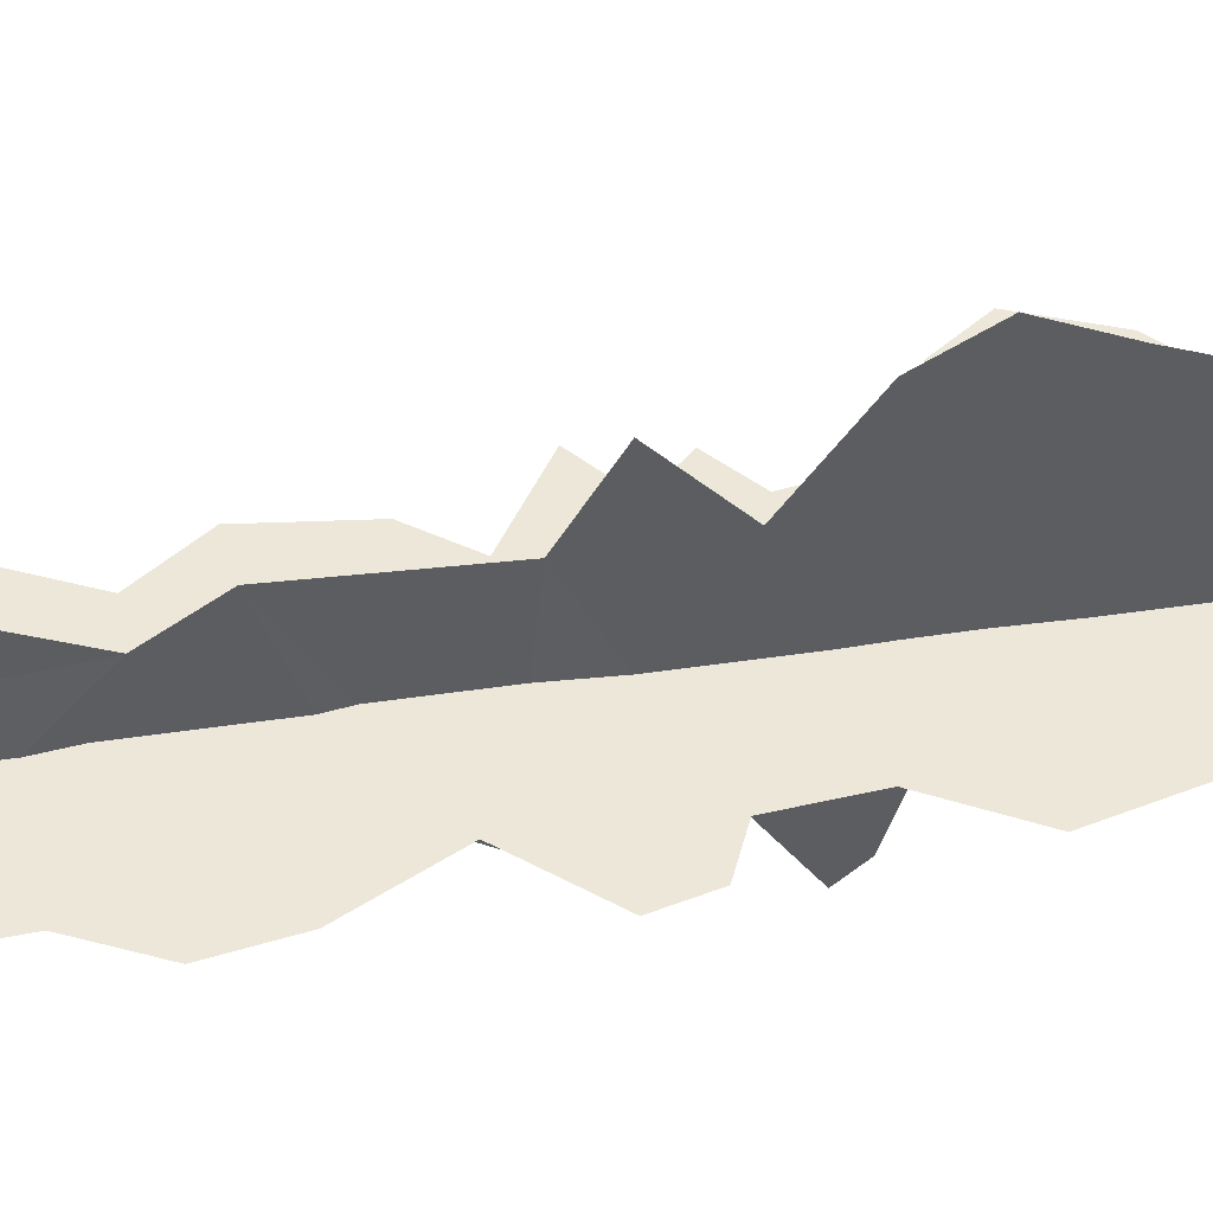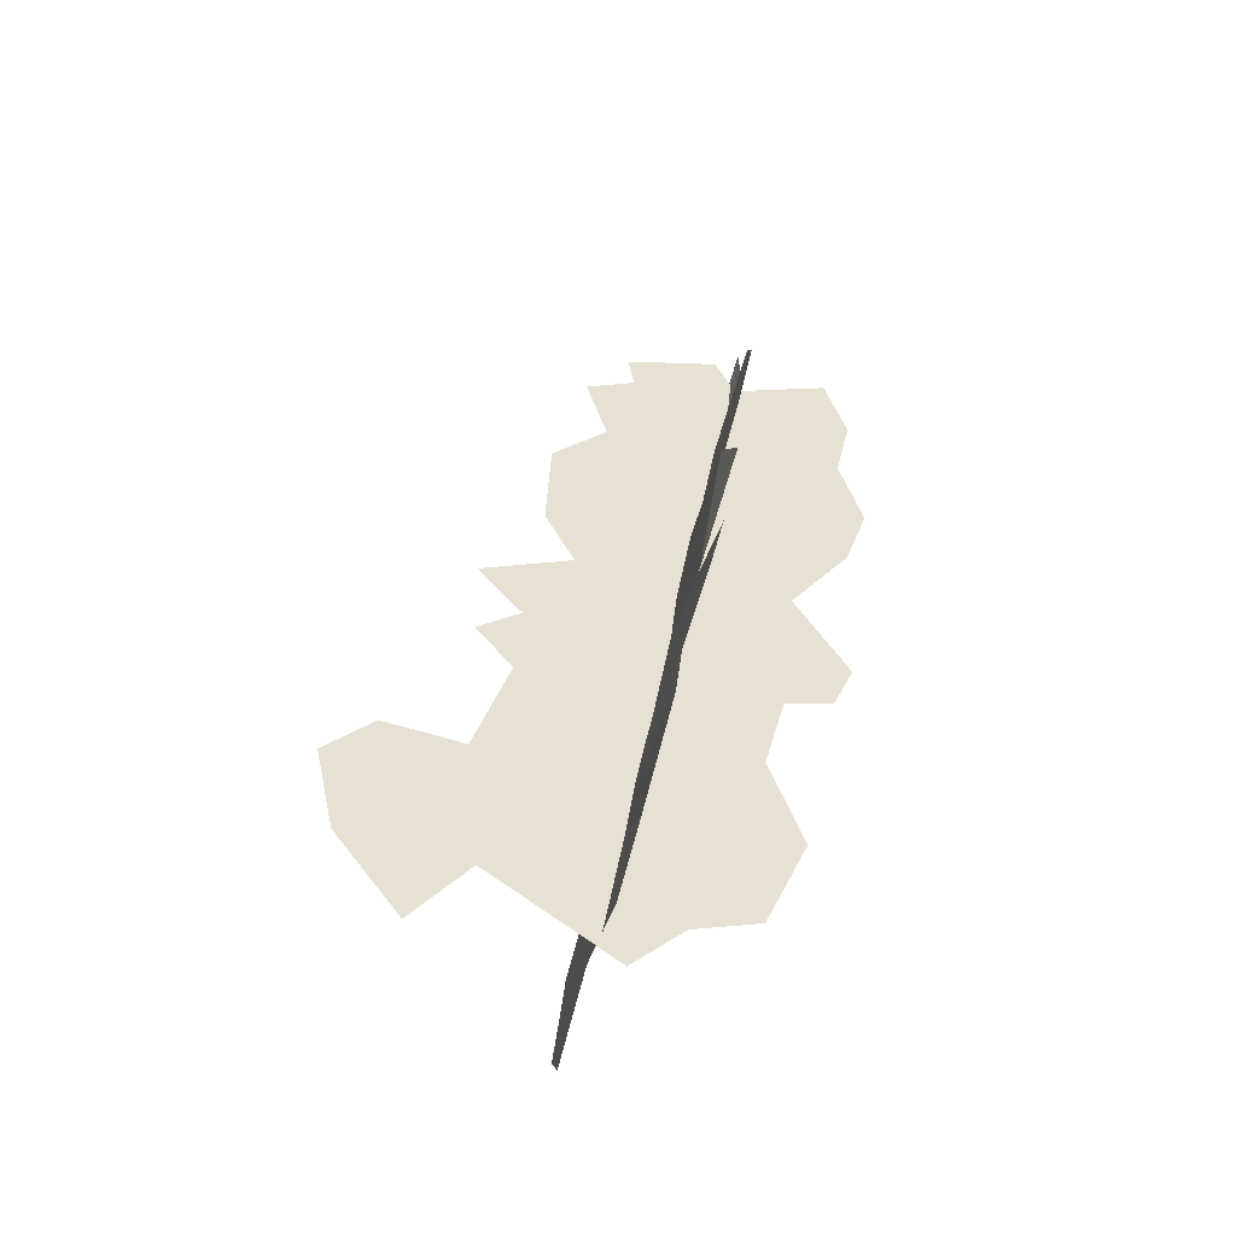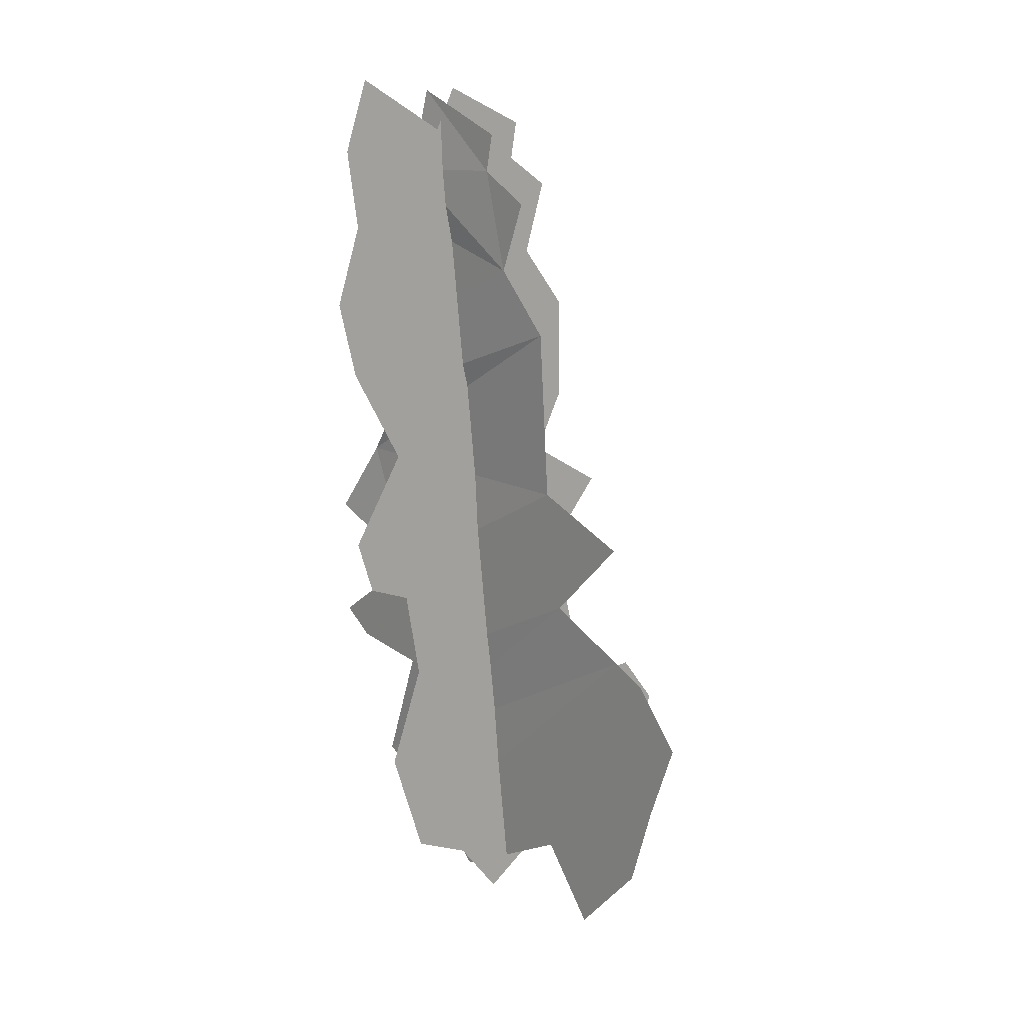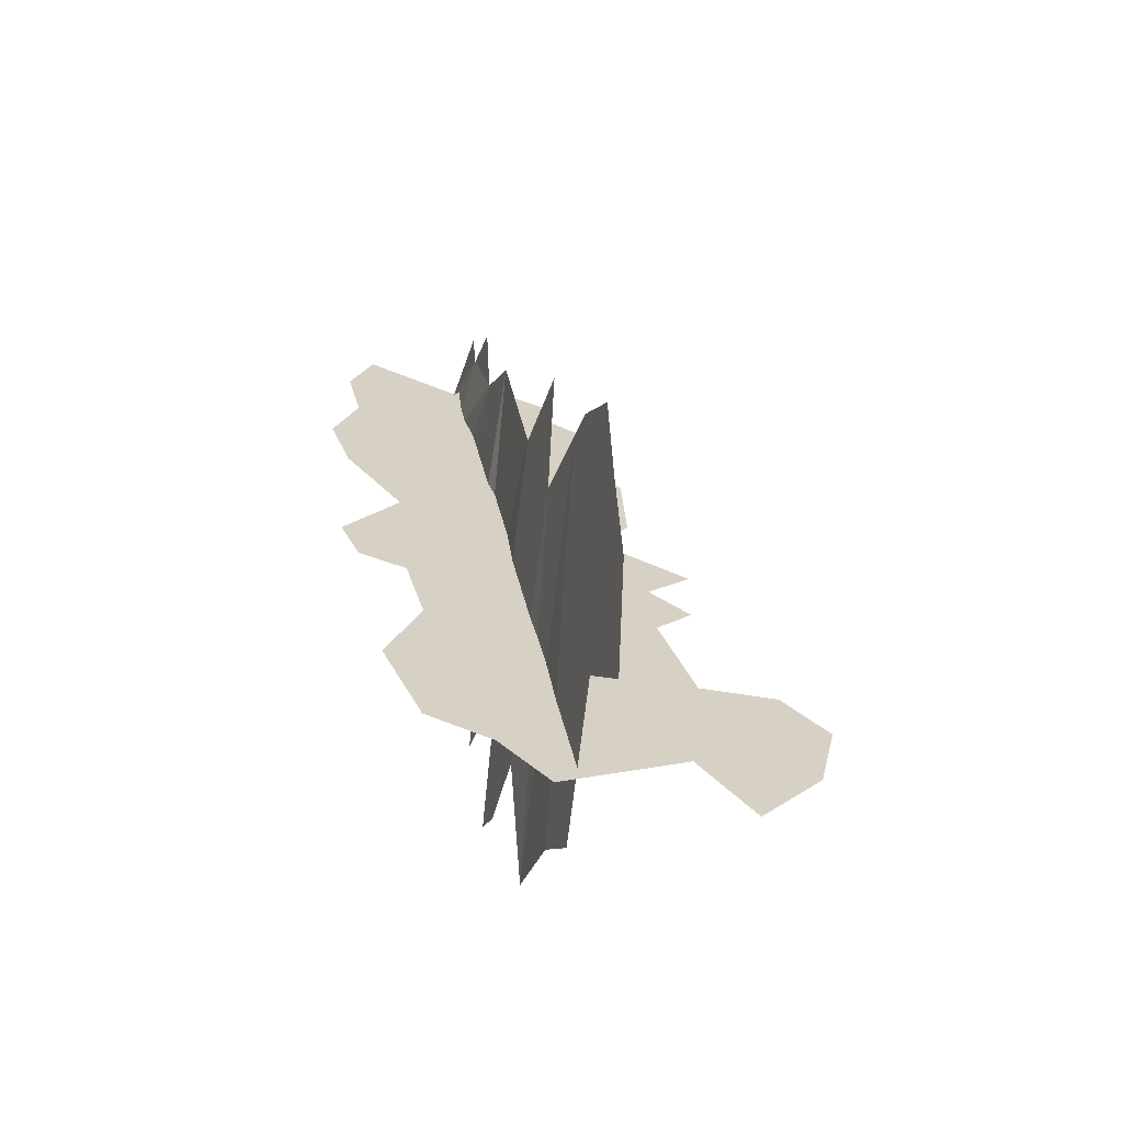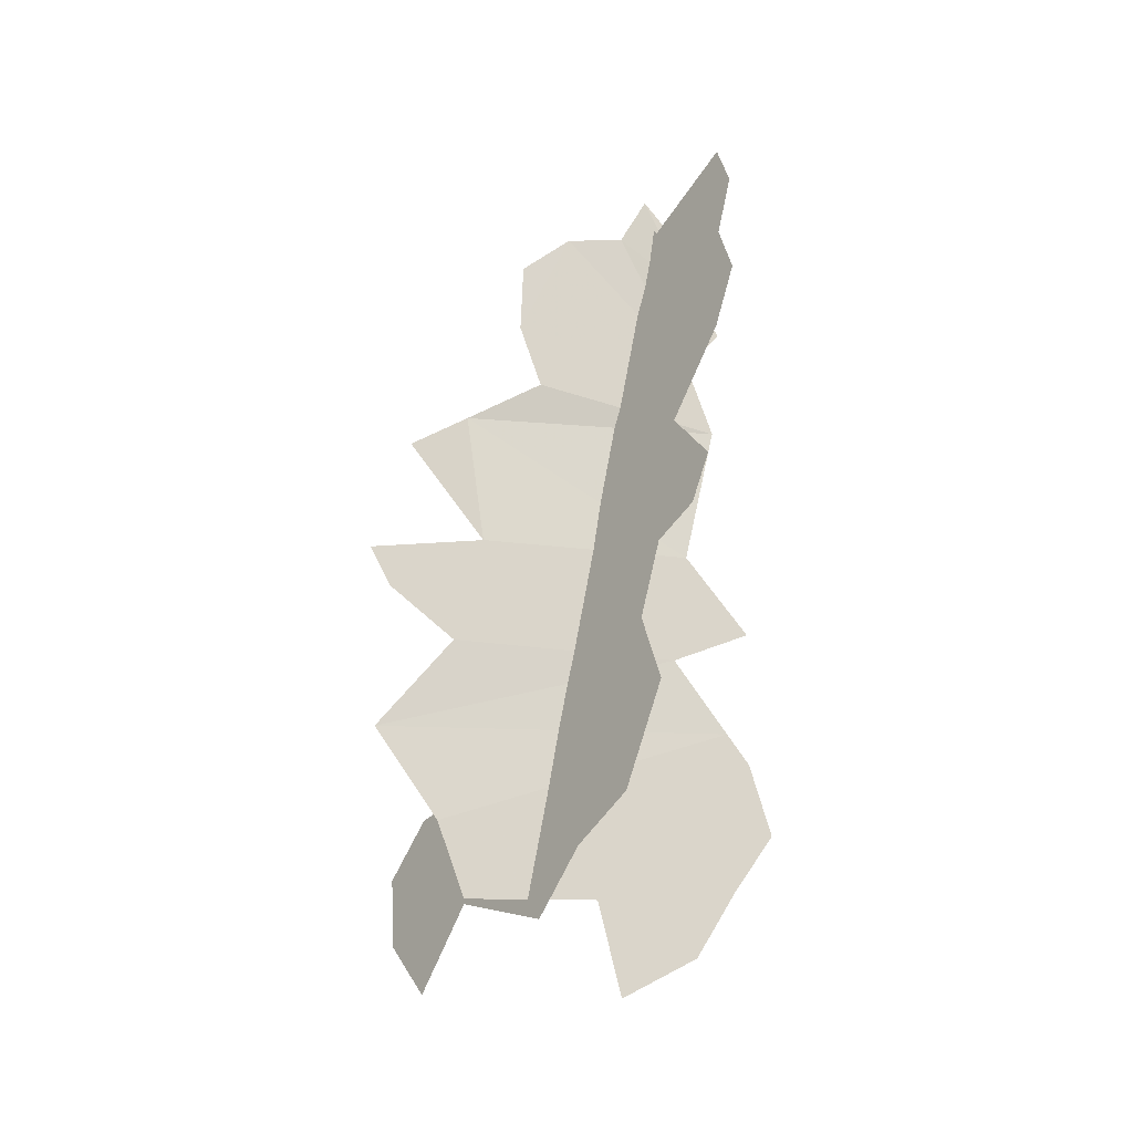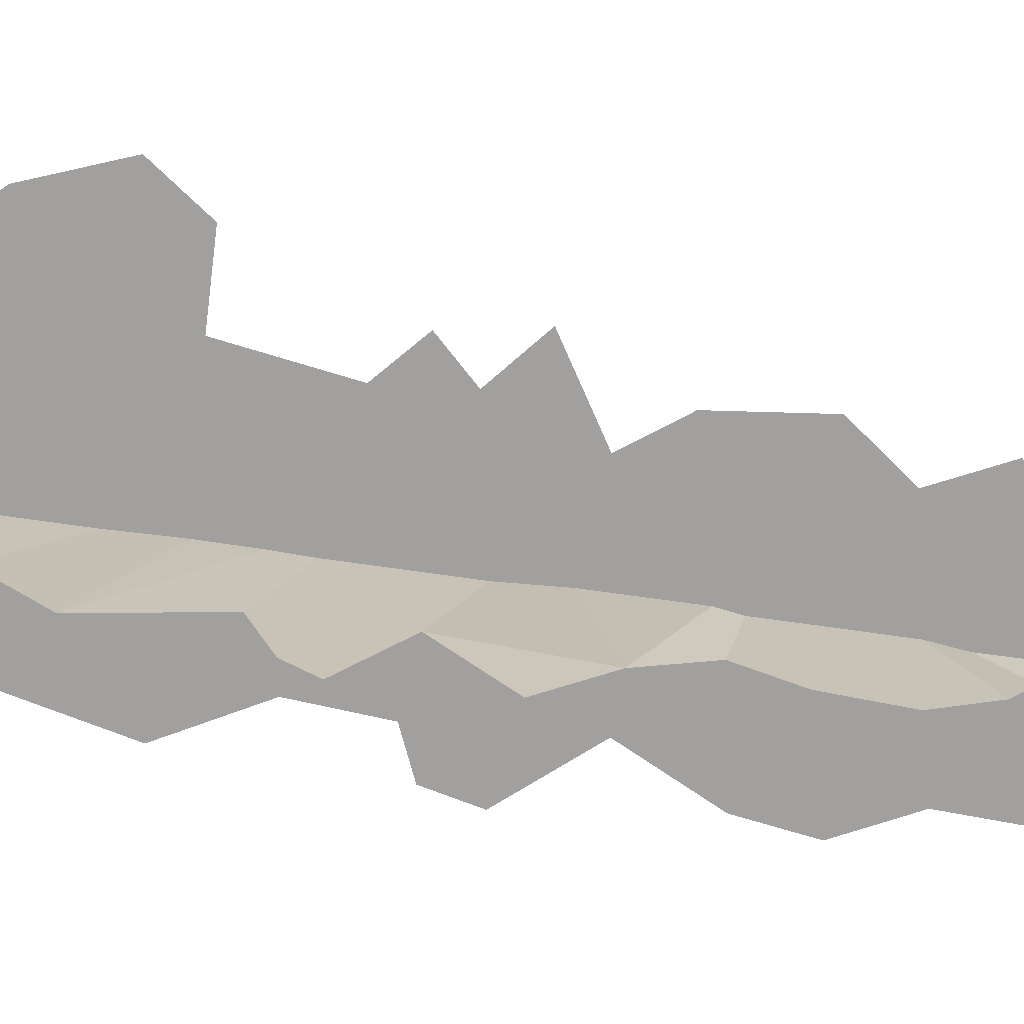
<metadata>
{"format":"obj","ext":"obj","renderer":"f3d","projection":"perspective","resolution":1024,"background":"white","views":[{"elev":-40.4,"azim":-87.6,"up":"+Z"},{"elev":-46.9,"azim":76.6,"up":"+Y"},{"elev":5.8,"azim":-134.9,"up":"+Y"},{"elev":-68.5,"azim":-101.5,"up":"+Y"},{"elev":-42.3,"azim":143.4,"up":"+Y"},{"elev":17.6,"azim":87.2,"up":"+Z"}]}
</metadata>
<code>
g Leaf_D01_LOD2
v -2.015 12.84 -2.218
v -0.963 12.91 -2.315
v -1.271 13.72 -2.382
v -2.158 13.2 -2.282
v -1.656 5.294 -0.8564
v -3.264 5.963 -0.9662
v -2.866 5.137 -0.8197
v -2.041 4.458 -0.7028
v -3.019 7.615 -1.266
v -3.683 6.731 -1.102
v -3.328 7.393 -1.224
v 0.1642 5.4 -0.8883
v -0.2267 4.782 -0.774
v 0.1642 5.4 -0.8883
v 0.9369 6.052 -0.9809
v -2.276 8.151 -1.368
v 0.2895 7.229 -1.22
v 0.1388 8.427 -1.435
v 1.055 7.472 -1.269
v 1.323 7.771 -1.325
v -2.305 9.41 -1.596
v -2.87 8.62 -1.449
v -2.799 9.102 -1.537
v -3.18 8.864 -1.491
v 0.4858 9.783 -1.594
v -2.499 11.12 -1.904
v -0.2483 10.55 -1.82
v -2.075 11.81 -2.03
v 0.09252 11.1 -1.922
v -0.3419 12.57 -2.186
v 0.165 11.87 -2.061
v -2.015 12.84 -2.218
v -2.456 12.48 -2.149
v -0.963 12.91 -2.315
v -2.015 12.84 -2.218
v -2.075 11.81 -2.03
v -0.3419 12.57 -2.186
v -2.499 11.12 -1.904
v 0.4858 9.783 -1.594
v -0.2483 10.55 -1.82
v 0.1388 8.427 -1.435
v 1.1 9.074 -1.559
v 0.4858 9.783 -1.594
v -1.426 13.3 -2.376
v -1.38 12.23 -3.452
v -1.43 13 -3.631
v -1.471 13.73 -3.421
v -1.324 12.05 -0.9248
v -1.286 10.71 -3.418
v -1.336 11.44 -3.674
v -1.391 13.06 -1.235
v -1.45 13.75 -2.171
v -1.414 13.45 -1.184
v -1.366 12.8 -0.7178
v -1.221 9.827 -2.771
v -1.278 11.48 -0.3471
v -1.212 10.42 -0.2841
v -1.181 9.812 -0.5841
v -1.122 8.27 -2.579
v -1.175 8.914 -3.306
v -1.139 8.401 -3.08
v -1.114 8.878 -0.08185
v -1.138 9.402 0.363
v -1.065 8.084 -0.01401
v -1.086 8.544 0.3575
v -1.066 7.418 -2.348
v -0.9896 6.969 0.361
v -0.9043 5.541 0.2489
v -0.9815 7.071 1.163
v -0.9429 6.584 1.649
v -0.8907 5.675 1.462
v -0.8492 4.811 0.826
v -0.9418 5.429 -2.217
v -1.012 6.446 -2.669
v -0.9165 5.213 -1.544
v -0.8754 4.697 -1.015
f 1 2 3
f 1 3 4
f 5 6 7
f 5 7 8
f 5 9 6
f 9 10 6
f 9 11 10
f 5 12 9
f 5 13 12
f 9 14 15
f 15 16 9
f 15 17 16
f 16 17 18
f 18 17 19
f 18 19 20
f 16 18 21
f 22 16 21
f 22 21 23
f 23 24 22
f 21 18 25
f 21 25 26
f 27 28 26
f 27 29 28
f 28 29 30
f 29 31 30
f 32 33 28
f 34 35 36
f 34 36 37
f 38 39 40
f 41 42 43
f 44 45 46
f 44 46 47
f 44 48 45
f 48 49 45
f 49 50 45
f 44 51 48
f 51 44 52
f 51 52 53
f 51 54 48
f 55 49 48
f 55 48 56
f 57 55 56
f 57 58 55
f 58 59 55
f 59 60 55
f 59 61 60
f 58 62 59
f 58 63 62
f 59 62 64
f 62 65 64
f 64 66 59
f 64 67 66
f 68 66 67
f 68 67 69
f 68 69 70
f 68 70 71
f 68 71 72
f 68 73 66
f 66 73 74
f 68 75 73
f 68 76 75

</code>
